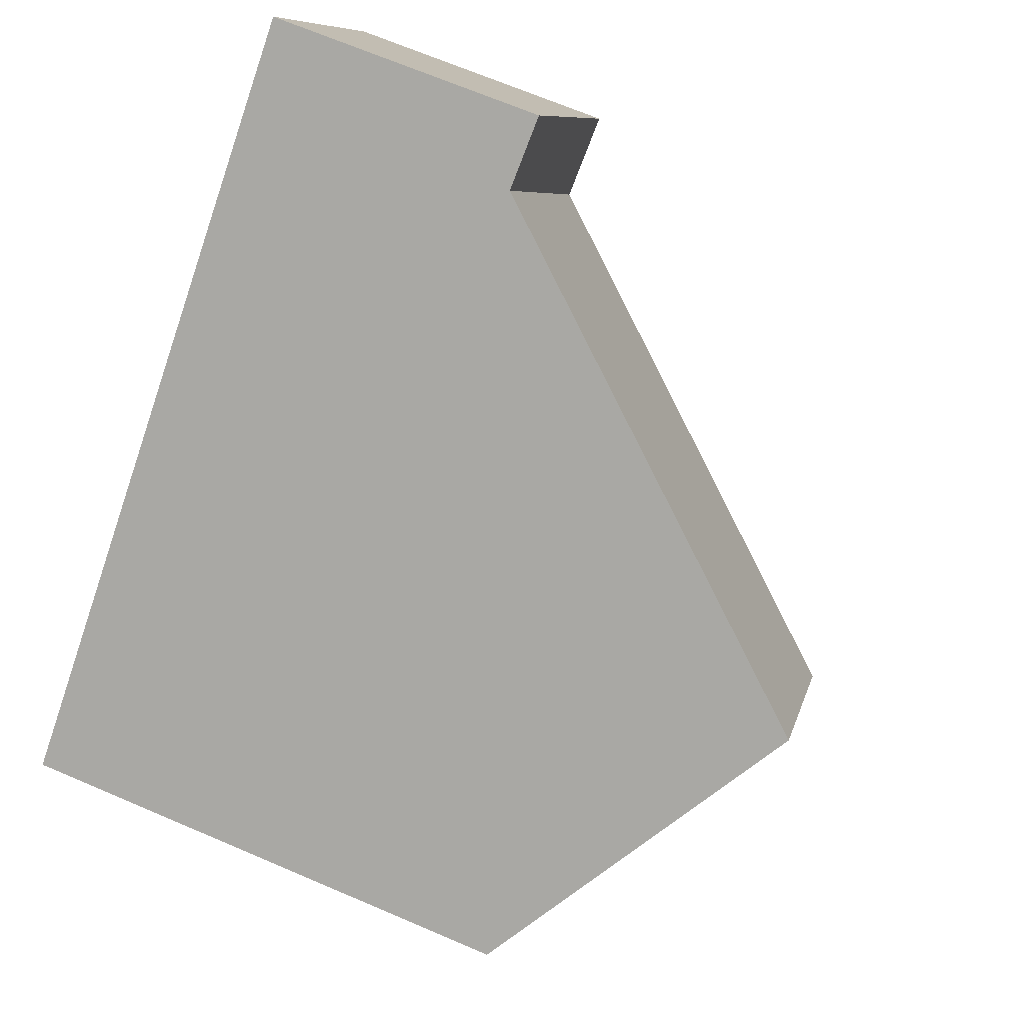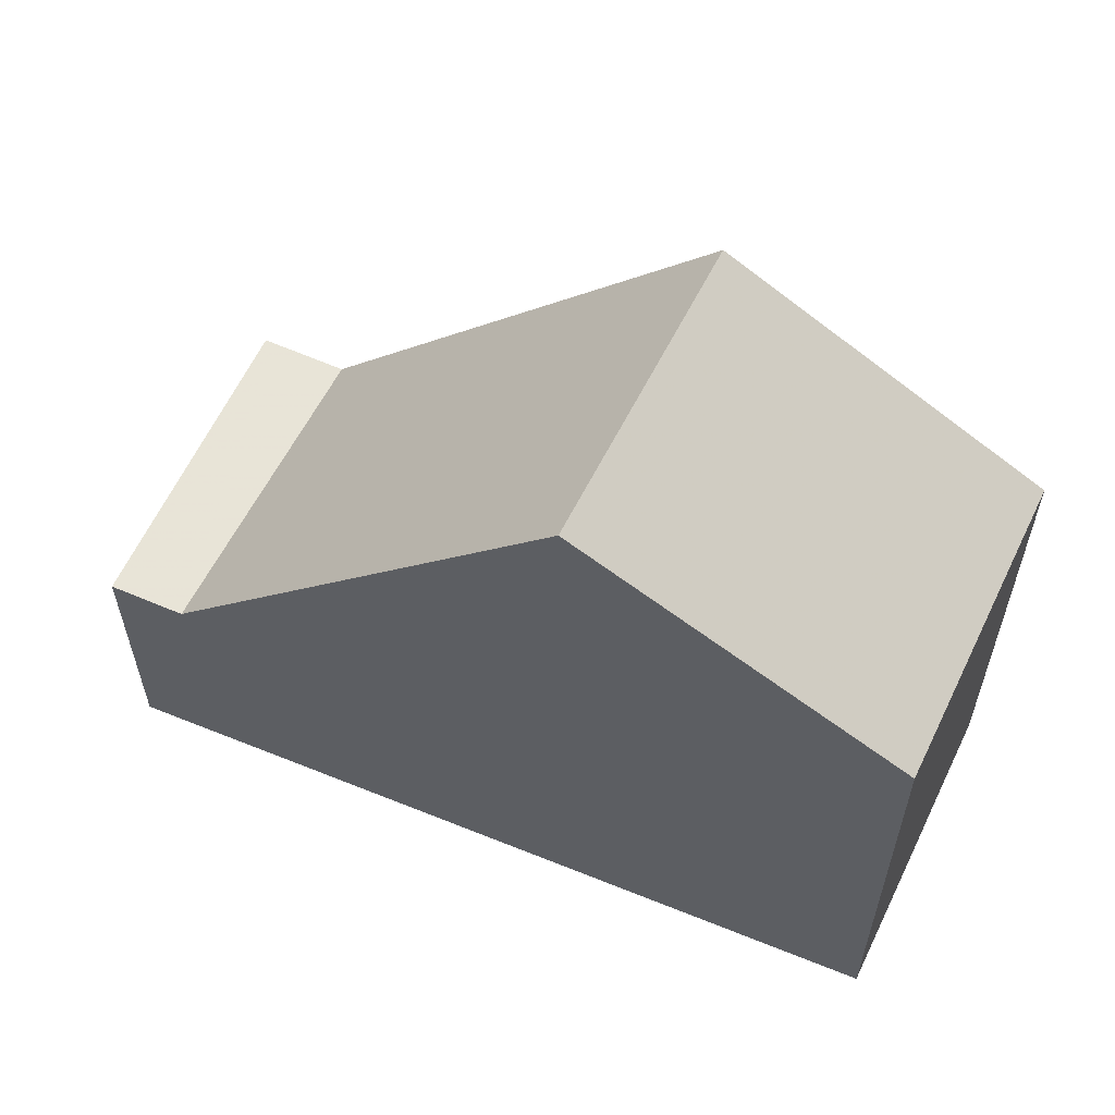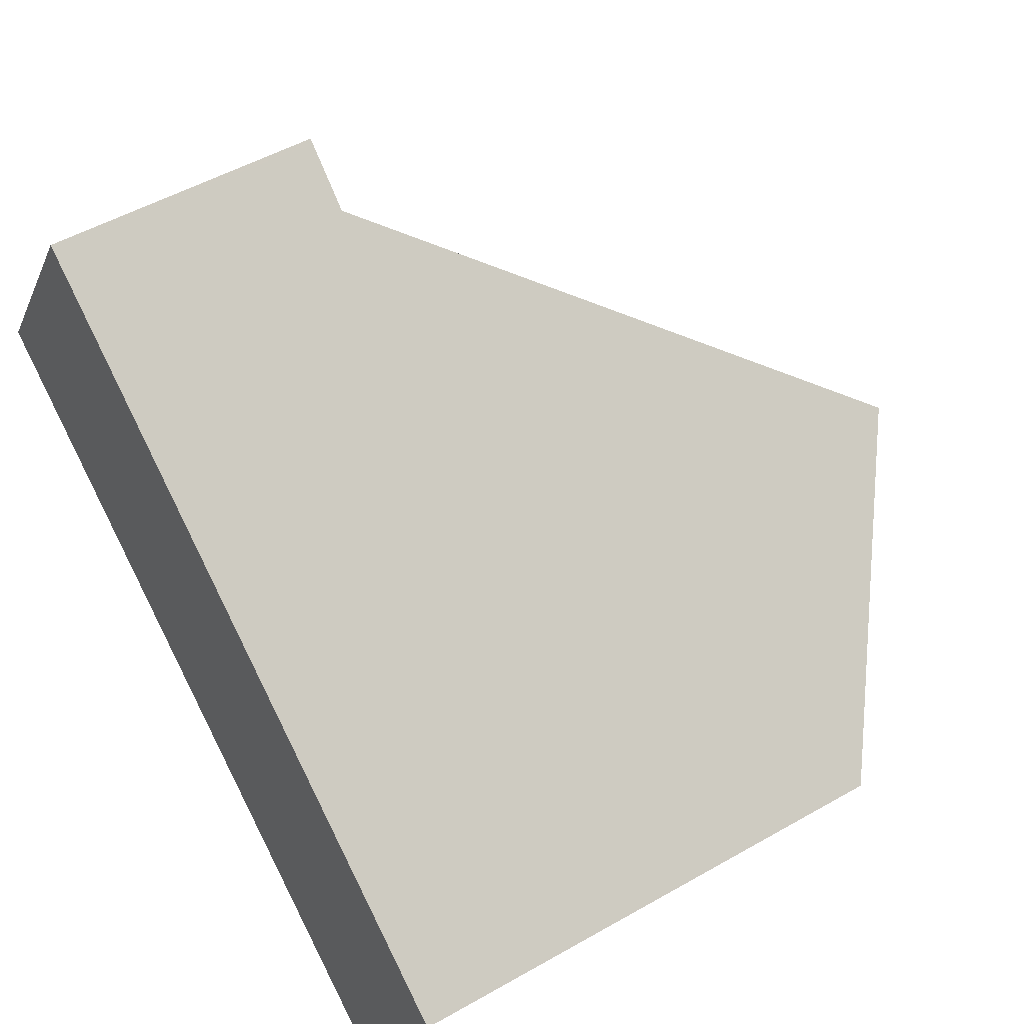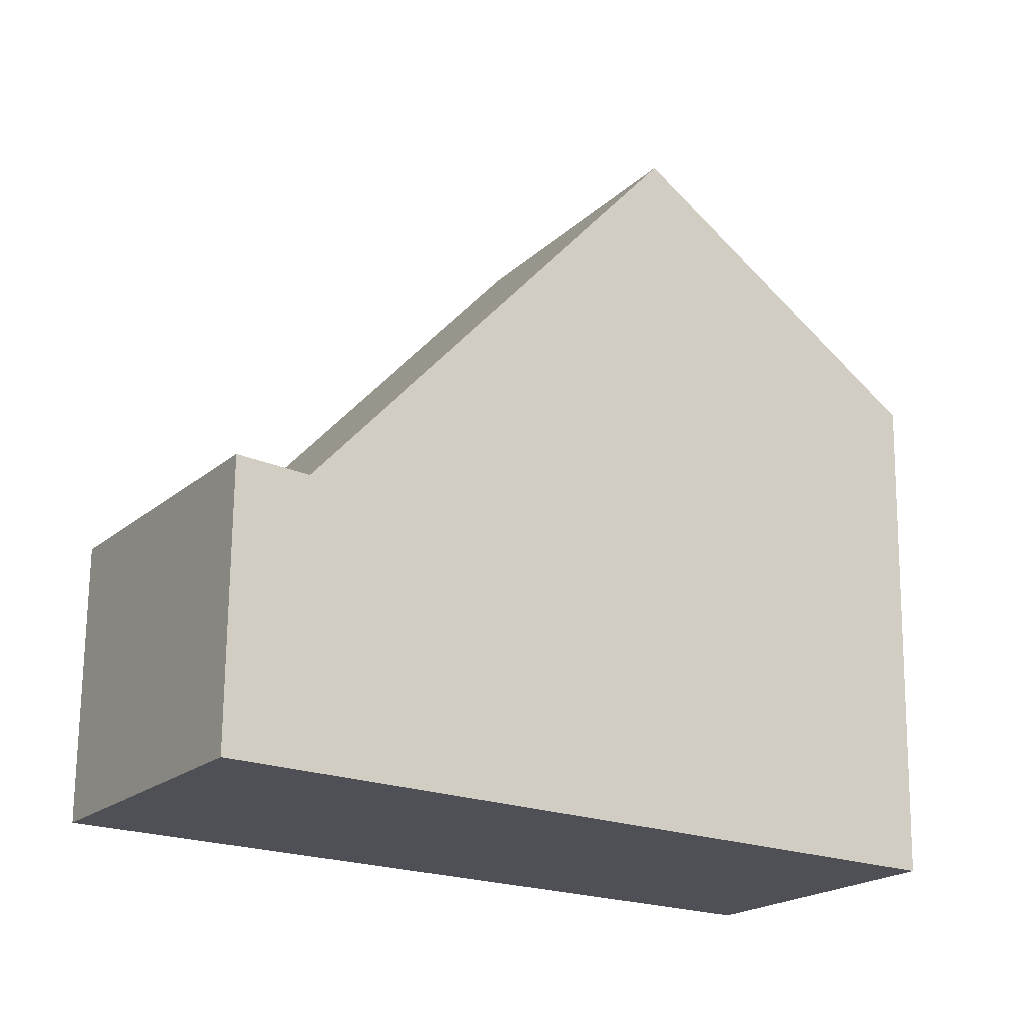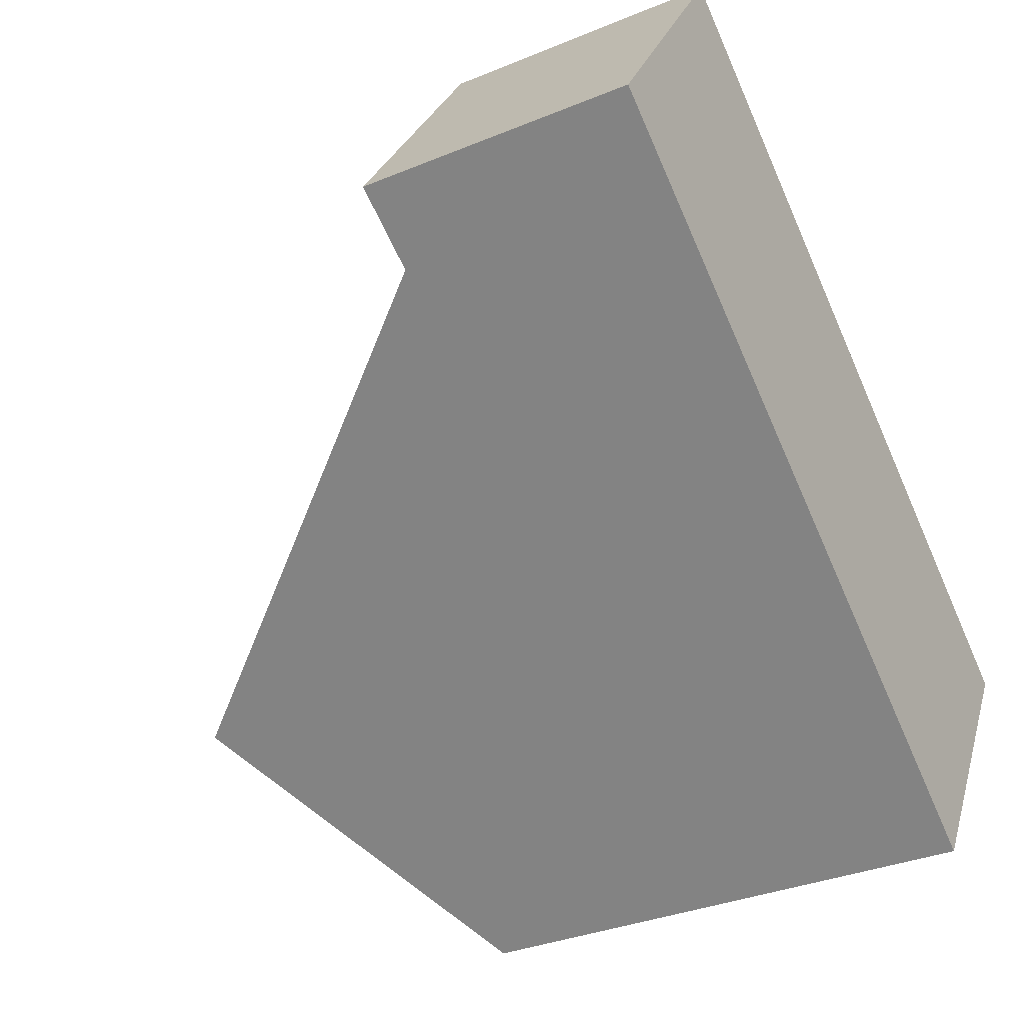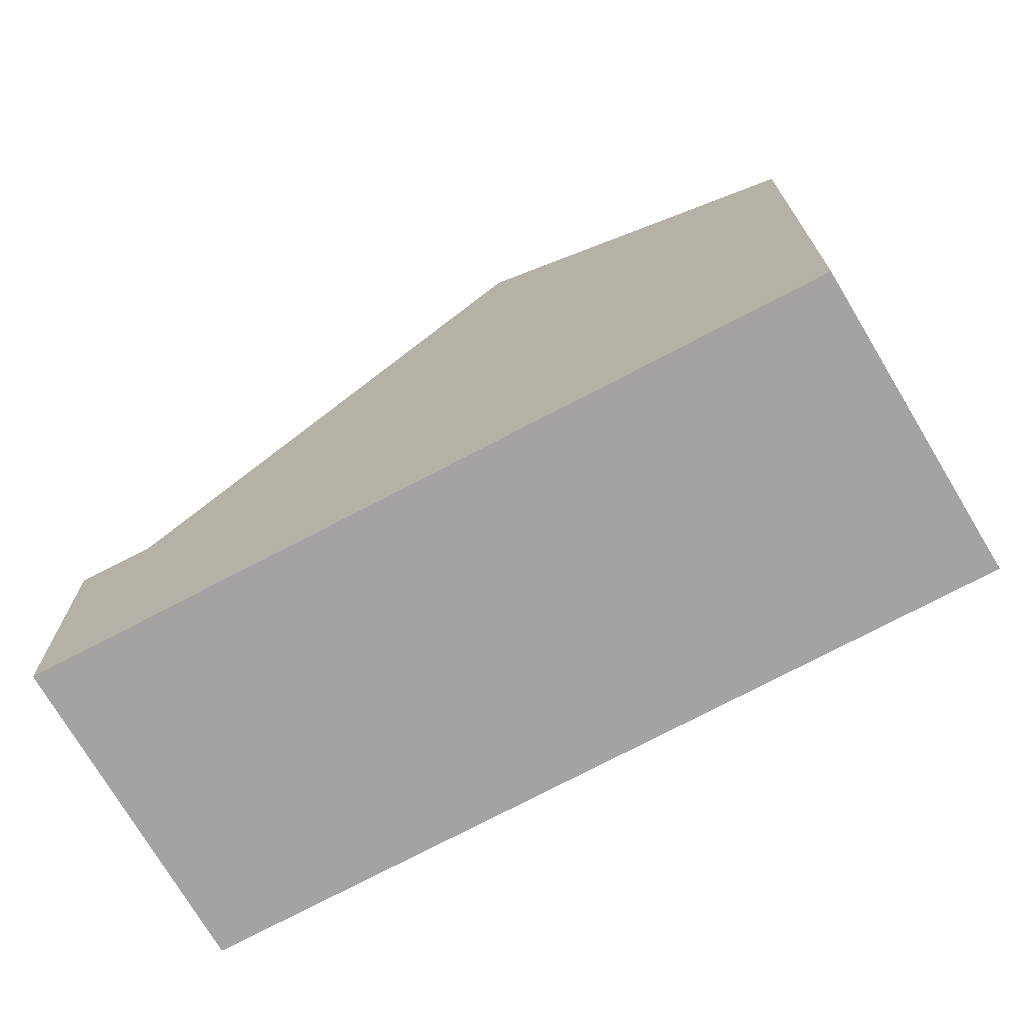
<metadata>
{"format":"obj","ext":"obj","renderer":"f3d","projection":"perspective","resolution":1024,"background":"white","views":[{"elev":68.3,"azim":-66.8,"up":"+Y"},{"elev":61.3,"azim":-122.4,"up":"+Z"},{"elev":50.7,"azim":-122.0,"up":"+Y"},{"elev":70.6,"azim":-179.4,"up":"+Y"},{"elev":-33.5,"azim":119.5,"up":"+Y"},{"elev":-73.1,"azim":-117.1,"up":"+Z"}]}
</metadata>
<code>
v -584.9 -1768 5.685
v -583 -1771 5.68
v -577.4 -1762 3.111
v -575.5 -1765 3.109
v -581.8 -1765 7.962
v -579.9 -1768 7.917
v -578.1 -1763 3.076
v -576.3 -1766 3.069
v -576.3 -1766 3.069
v -580 -1768 7.917
v -578.1 -1763 3.076
v -581.1 -1765 7.061
v -579.9 -1768 7.917
v -581.8 -1765 7.962
v -576.3 -1766 3.069
v -578.1 -1763 3.076
v -575.5 -1765 3.109
v -576.3 -1766 3.069
v -577.4 -1762 3.111
v -578.1 -1763 3.076
v -580 -1768 7.917
v -583 -1771 5.68
v -577.4 -1762 3.109
v -577.5 -1762 3.109
v -575.5 -1765 3.106
v -575.5 -1765 3.106
v -582.9 -1771 5.692
v -584.8 -1767 5.697
v -582.9 -1771 5.692
v -579 -1763 4.232
v -579 -1763 4.232
v -577.1 -1766 4.117
v -577.1 -1766 4.117
v -584.8 -1767 5.697
v -584.9 -1768 5.685
v -584.9 -1768 0
v -584.8 -1767 0
v -583 -1771 5.68
v -583 -1771 5.68
v -583 -1771 0
v -583 -1771 0
v -577.4 -1762 3.111
v -577.4 -1762 3.111
v -577.4 -1762 4.441e-16
v -577.4 -1762 0
v -575.5 -1765 3.106
v -575.5 -1765 3.109
v -575.5 -1765 0
v -575.5 -1765 0
v -581.1 -1765 7.061
v -581.8 -1765 7.962
v -581.8 -1765 -8.882e-16
v -581.1 -1765 0
v -577.1 -1766 4.117
v -576.3 -1766 3.069
v -576.3 -1766 -4.441e-16
v -577.1 -1766 0
v -579 -1763 4.232
v -581.1 -1765 7.061
v -581.1 -1765 0
v -579 -1763 0
v -582.9 -1771 5.692
v -579.9 -1768 7.917
v -579.9 -1768 8.882e-16
v -582.9 -1771 0
v -577.5 -1762 3.109
v -578.1 -1763 3.076
v -578.1 -1763 -4.441e-16
v -577.5 -1762 0
v -575.5 -1765 3.109
v -575.5 -1765 3.109
v -575.5 -1765 0
v -575.5 -1765 0
v -575.5 -1765 3.109
v -577.4 -1762 3.111
v -577.4 -1762 0
v -575.5 -1765 0
v -584.9 -1768 5.685
v -583 -1771 5.68
v -583 -1771 0
v -584.9 -1768 0
v -577.4 -1762 3.111
v -577.5 -1762 3.109
v -577.5 -1762 0
v -577.4 -1762 4.441e-16
v -576.3 -1766 3.069
v -575.5 -1765 3.106
v -575.5 -1765 0
v -576.3 -1766 -4.441e-16
v -581.8 -1765 7.962
v -584.8 -1767 5.697
v -584.8 -1767 0
v -581.8 -1765 -8.882e-16
v -583 -1771 5.68
v -582.9 -1771 5.692
v -582.9 -1771 0
v -583 -1771 0
v -578.1 -1763 3.076
v -579 -1763 4.232
v -579 -1763 0
v -578.1 -1763 -4.441e-16
v -579.9 -1768 7.917
v -577.1 -1766 4.117
v -577.1 -1766 0
v -579.9 -1768 8.882e-16
v -584.9 -1768 0
v -577.4 -1762 0
v -575.5 -1765 0
v -583 -1771 0
f 24 3 19 23
f 31 7 11 30
f 33 9 8 32
f 30 11 9 33
f 28 14 21 27
f 26 17 4 25
f 23 19 17 26
f 27 21 13 29
f 23 20 16 24
f 25 15 18 26
f 26 18 20 23
f 27 22 1 28
f 29 2 22 27
f 30 12 31
f 32 6 10 33
f 33 10 5 12 30
f 35 36 37 34
f 39 40 41 38
f 43 44 45 42
f 47 48 49 46
f 51 52 53 50
f 55 56 57 54
f 59 60 61 58
f 63 64 65 62
f 67 68 69 66
f 71 72 73 70
f 75 76 77 74
f 79 80 81 78
f 83 84 85 82
f 87 88 89 86
f 91 92 93 90
f 95 96 97 94
f 99 100 101 98
f 103 104 105 102
f 107 108 109 106

</code>
